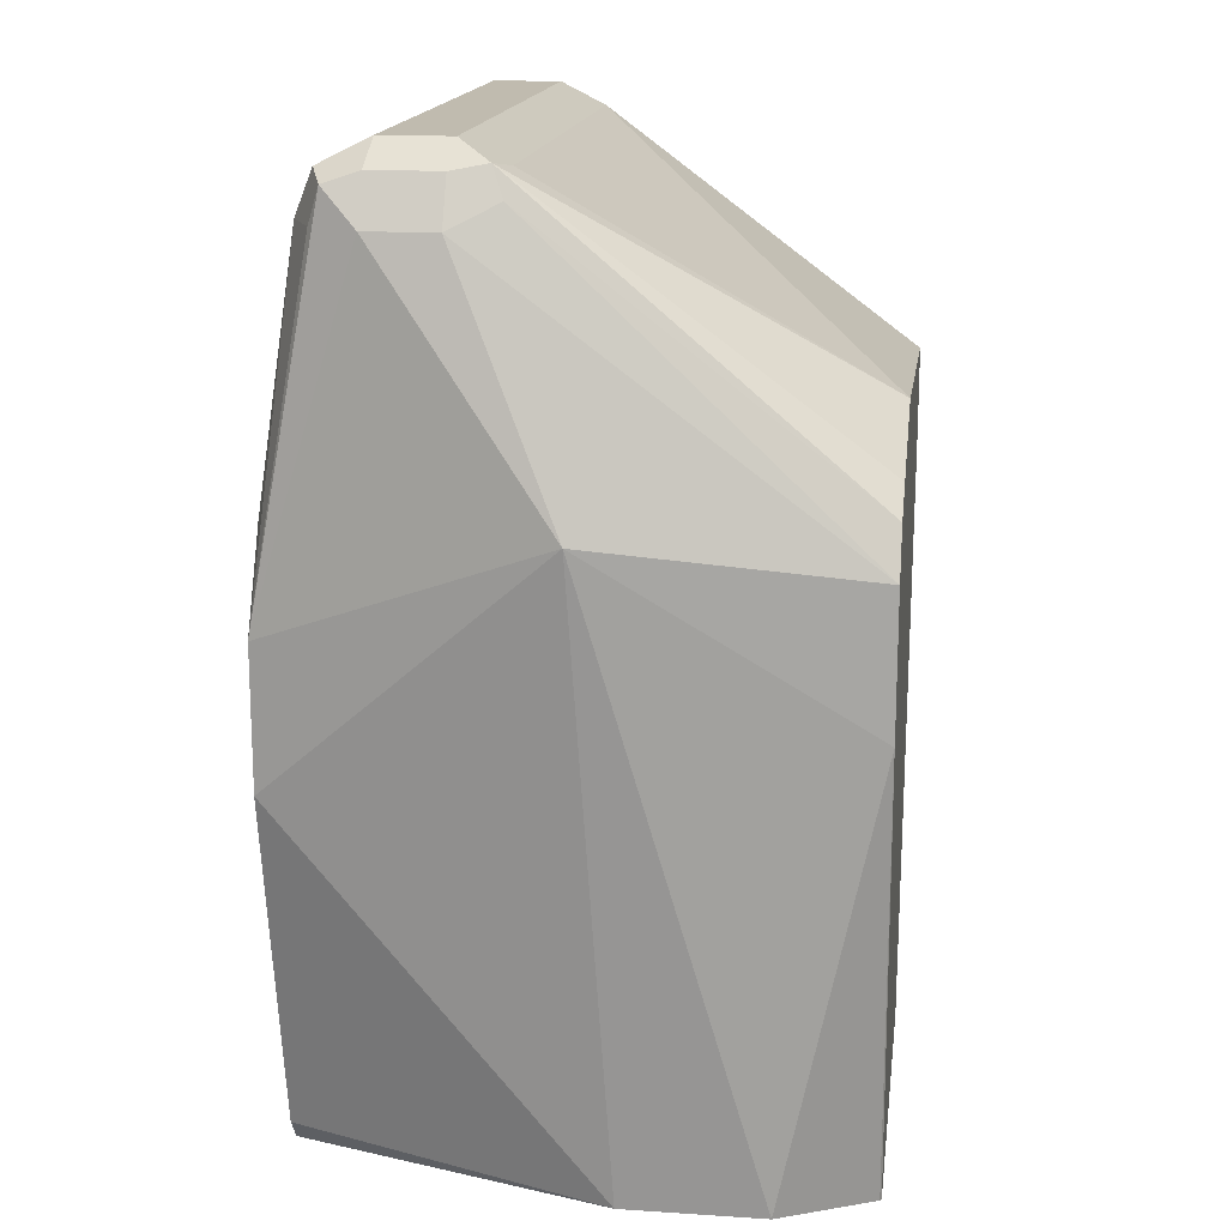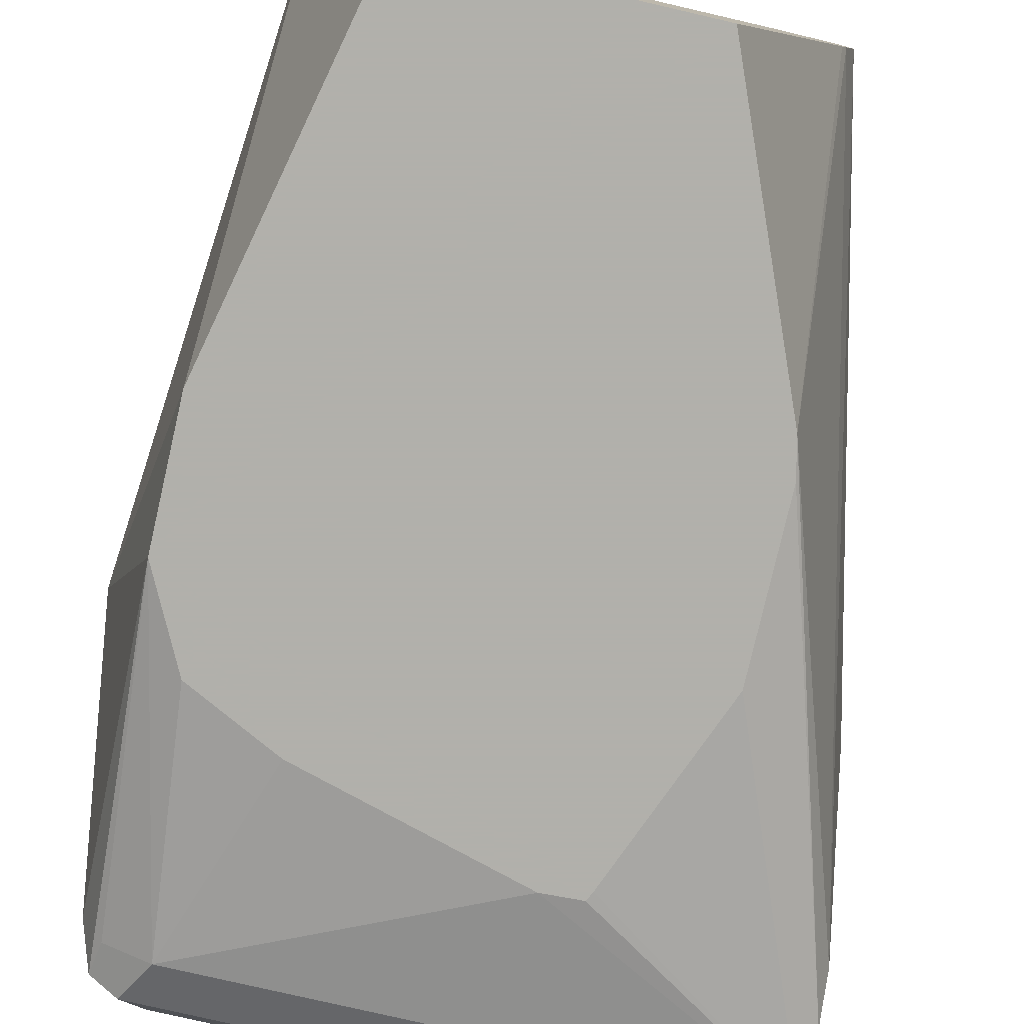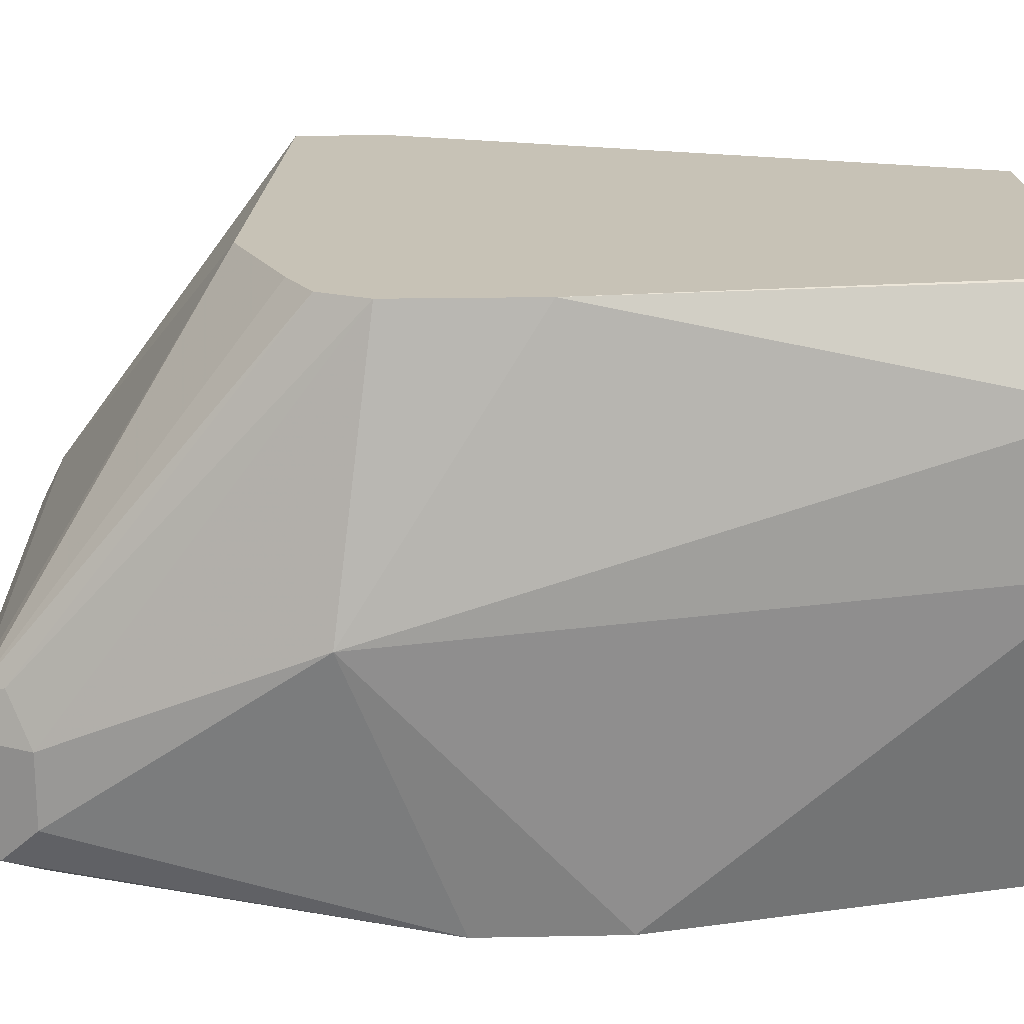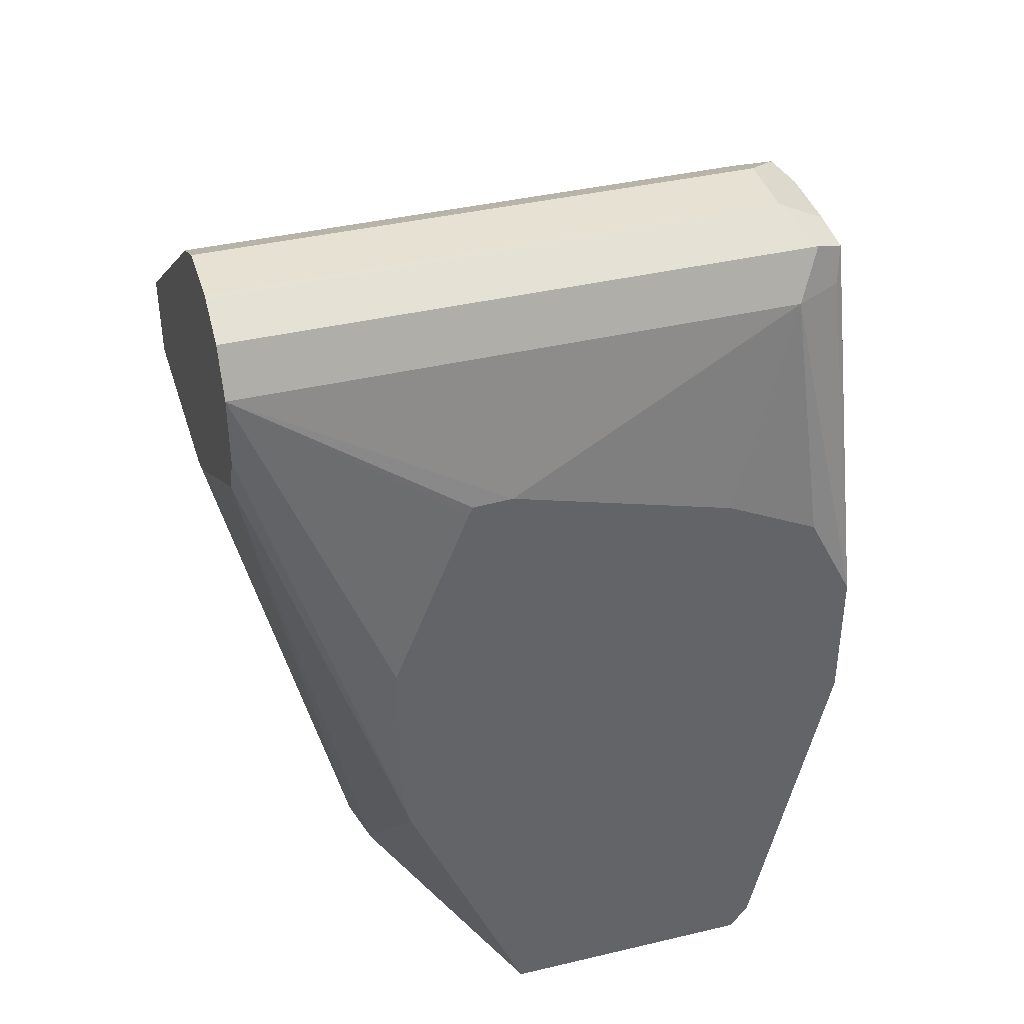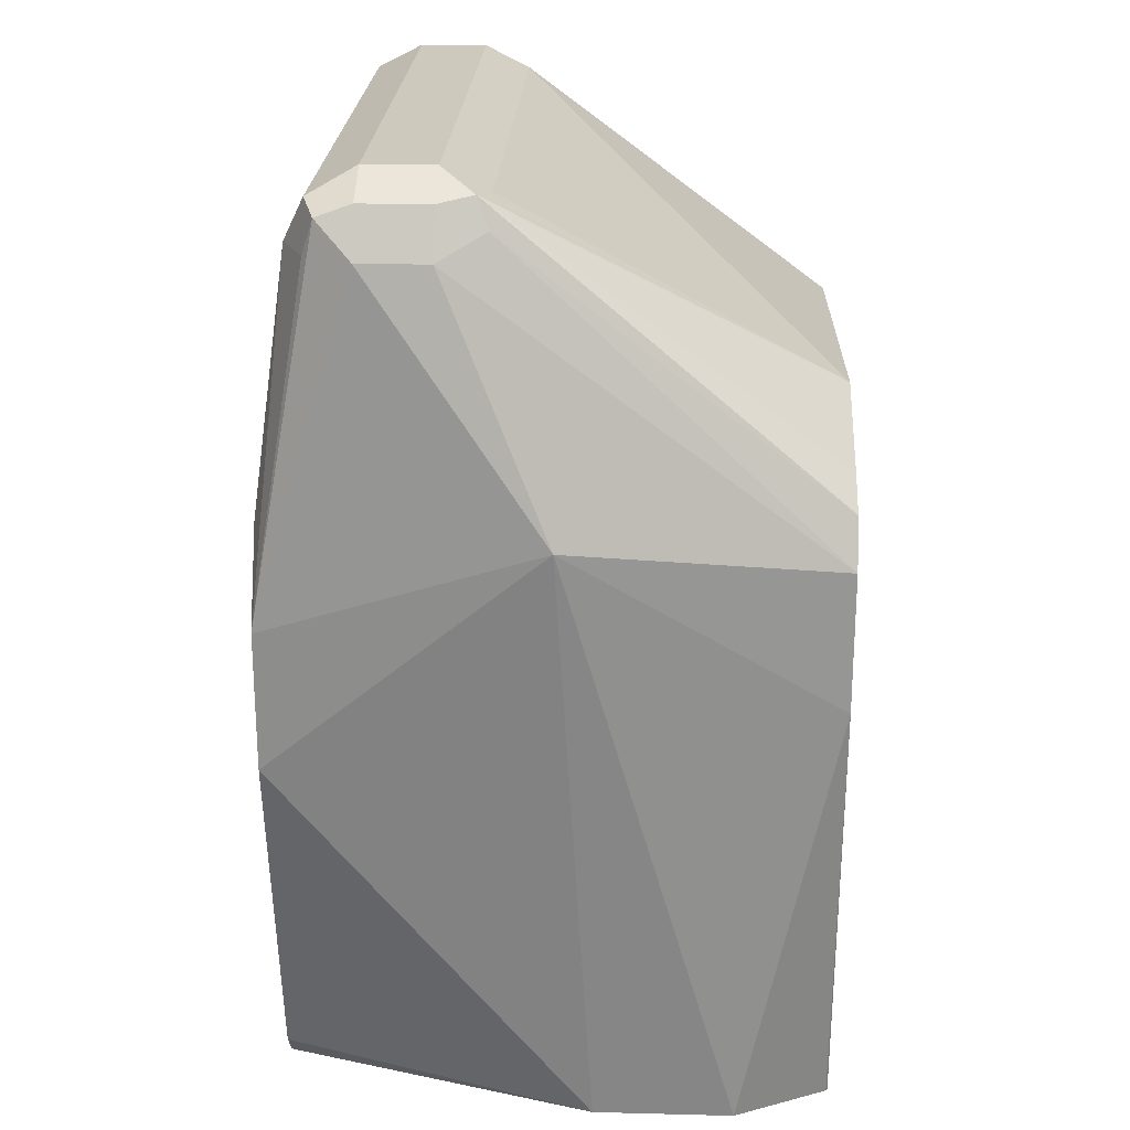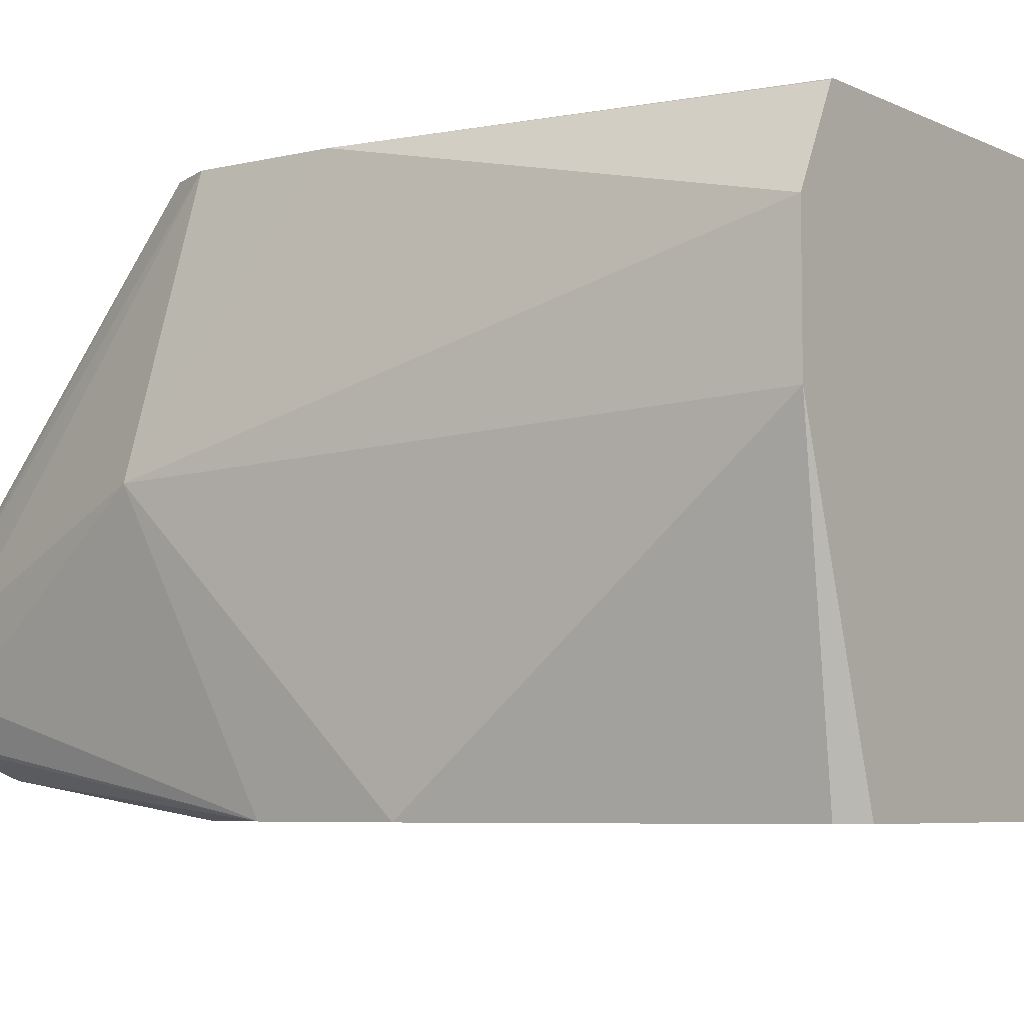
<metadata>
{"format":"obj","ext":"obj","renderer":"f3d","projection":"perspective","resolution":1024,"background":"white","views":[{"elev":16.1,"azim":97.7,"up":"+Z"},{"elev":-78.5,"azim":167.0,"up":"+Y"},{"elev":19.2,"azim":87.9,"up":"+Y"},{"elev":39.4,"azim":-16.4,"up":"+Z"},{"elev":22.7,"azim":92.5,"up":"+Z"},{"elev":-5.9,"azim":126.0,"up":"+Y"}]}
</metadata>
<code>
v 0.2251 -0.2059 0.861
v 0.2251 -0.1872 0.861
v 0.2251 -0.2068 0.8606
v 0.3744 -0.2059 0.861
v 0.3744 -0.1872 0.861
v 0.2251 -0.1869 0.8609
v 0.2251 -0.2184 0.8548
v 0.3806 -0.2184 0.8548
v 0.3837 -0.1778 0.8564
v 0.3884 -0.2153 0.8517
v 0.3869 -0.2059 0.8548
v 0.2251 -0.1747 0.8548
v 0.2251 -0.2246 0.8423
v 0.3744 -0.2246 0.8423
v 0.3869 -0.2184 0.8423
v 0.343 -0.08692 0.7989
v 0.3744 -0.1747 0.8548
v 0.3869 -0.1872 0.8548
v 0.3931 -0.1872 0.8423
v 0.3869 -0.1747 0.8486
v 0.3869 -0.08692 0.7799
v 0.3744 -0.08692 0.7862
v 0.3931 -0.2059 0.8423
v 0.3931 -0.2338 0.7488
v 0.2251 -0.08692 0.7895
v 0.2829 -0.2338 0.8004
v 0.2841 -0.2338 0.8029
v 0.2948 -0.2338 0.8034
v 0.2251 -0.2246 0.8236
v 0.2621 -0.2338 0.7488
v 0.3556 -0.2338 0.7862
v 0.362 -0.2338 0.783
v 0.3745 -0.2338 0.7768
v 0.3806 -0.2338 0.7737
v 0.4071 -0.1591 0.7768
v 0.3931 -0.08692 0.7675
v 0.3891 -0.08692 0.7755
v 0.3931 -0.2338 0.7113
v 0.2251 -0.08692 0.7649
v 0.2251 -0.2184 0.8111
v 0.2644 -0.2338 0.6915
v 0.2621 -0.2338 0.7018
v 0.3931 -0.1498 0.6113
v 0.3931 -0.1123 0.6113
v 0.3931 -0.08692 0.73
v 0.3723 -0.2338 0.6177
v 0.2251 -0.1498 0.7675
v 0.2754 -0.08692 0.6113
v 0.2749 -0.08721 0.6113
v 0.2745 -0.08737 0.6113
v 0.2704 -0.09556 0.6113
v 0.2642 -0.108 0.6113
v 0.2621 -0.1123 0.6113
v 0.2621 -0.1498 0.6113
v 0.2251 -0.1622 0.7737
v 0.2656 -0.1638 0.6113
v 0.267 -0.1673 0.6113
v 0.2975 -0.2338 0.6113
v 0.3672 -0.2338 0.6113
v 0.3899 -0.1059 0.6113
v 0.3808 -0.08774 0.6113
v 0.3806 -0.08735 0.6113
v 0.3797 -0.08692 0.6113
v 0.2251 -0.1619 0.7736
f 54 55 64
f 24 59 46
f 24 46 38
f 29 40 41
f 29 41 42
f 39 48 49
f 35 43 44
f 35 44 45
f 35 45 36
f 38 46 43
f 24 58 59
f 35 38 43
f 24 41 58
f 20 36 37
f 24 30 42
f 24 26 30
f 24 27 26
f 24 28 27
f 24 31 28
f 24 32 31
f 24 33 32
f 24 34 33
f 24 38 35
f 23 24 35
f 20 37 21
f 39 49 50
f 19 36 20
f 19 35 36
f 24 42 41
f 39 50 51
f 43 57 56
f 39 52 53
f 19 23 35
f 47 54 64
f 45 62 63
f 45 61 62
f 45 60 61
f 44 60 45
f 43 60 44
f 43 61 60
f 43 62 61
f 43 63 62
f 43 48 63
f 43 49 48
f 43 50 49
f 39 51 52
f 43 51 50
f 43 53 52
f 43 54 53
f 43 56 54
f 43 58 57
f 43 59 58
f 43 46 59
f 41 57 58
f 41 56 57
f 40 56 41
f 40 54 56
f 40 55 54
f 39 54 47
f 39 53 54
f 43 52 51
f 16 39 25
f 11 23 19
f 16 63 48
f 8 14 15
f 7 14 8
f 7 13 14
f 6 9 12
f 5 9 6
f 4 11 9
f 4 10 11
f 4 8 10
f 4 9 5
f 3 8 4
f 3 7 8
f 2 5 6
f 1 5 2
f 1 3 4
f 1 7 3
f 1 13 7
f 1 29 13
f 1 40 29
f 1 55 40
f 1 64 55
f 1 47 64
f 1 39 47
f 1 25 39
f 1 12 25
f 1 6 12
f 1 2 6
f 16 48 39
f 8 15 10
f 9 16 17
f 1 4 5
f 9 11 18
f 9 17 12
f 16 45 63
f 16 36 45
f 16 37 36
f 16 21 37
f 16 22 21
f 14 24 15
f 14 34 24
f 14 32 33
f 14 31 32
f 14 28 31
f 13 30 26
f 13 42 30
f 13 29 42
f 14 33 34
f 13 28 14
f 9 19 20
f 9 20 21
f 9 21 22
f 9 22 16
f 10 23 11
f 10 15 24
f 9 18 19
f 11 19 18
f 12 17 16
f 12 16 25
f 13 26 27
f 13 27 28
f 10 24 23

</code>
